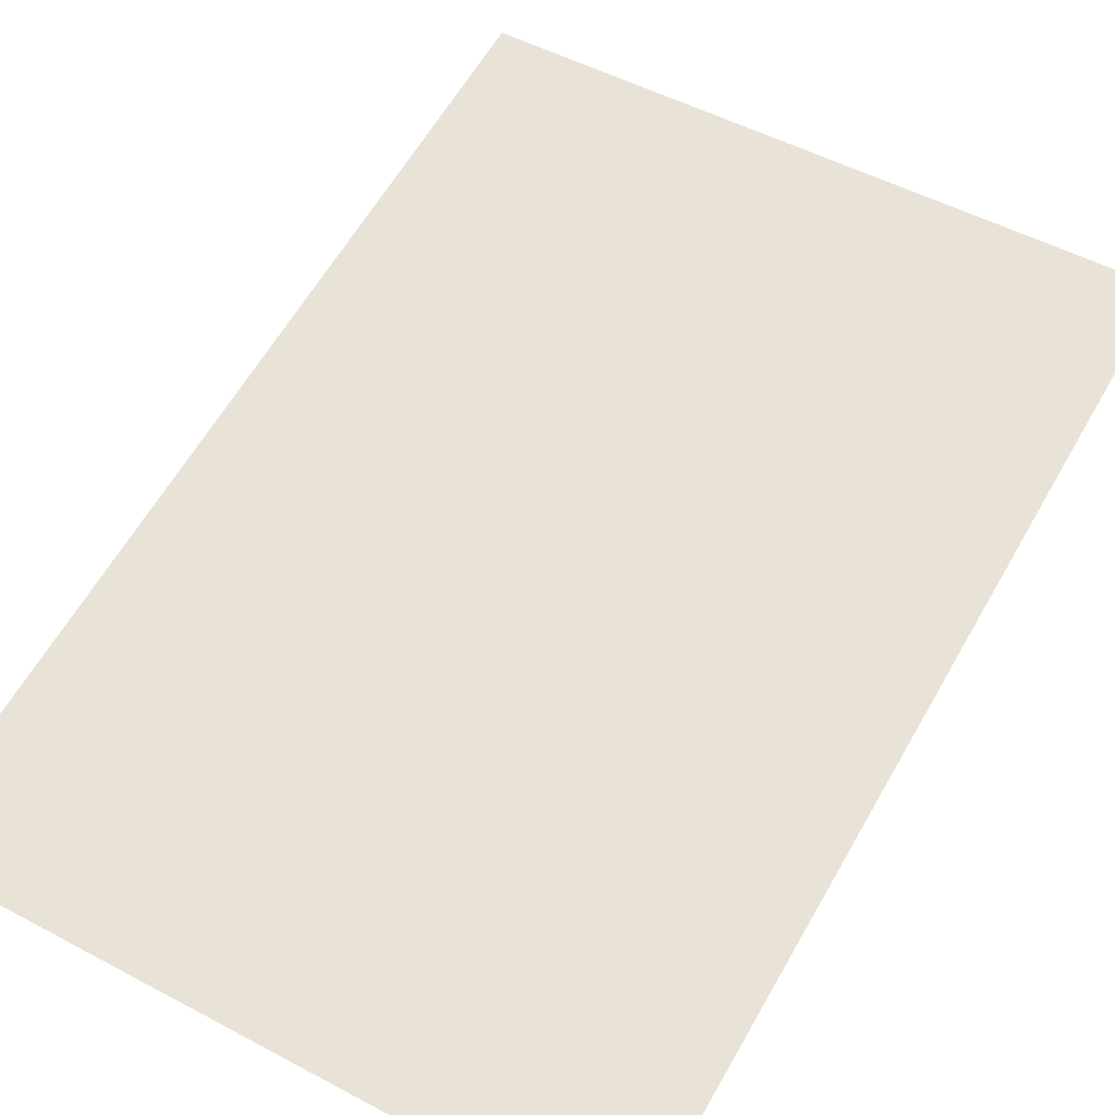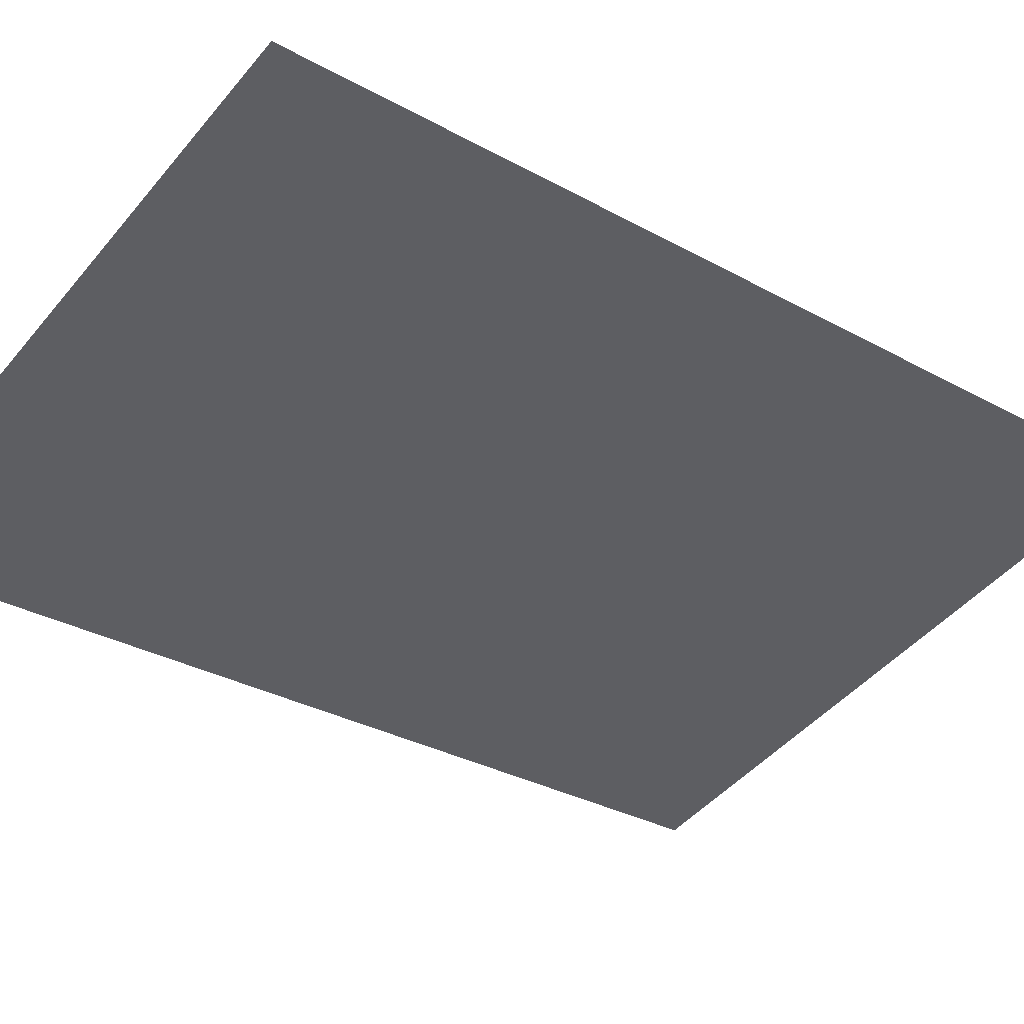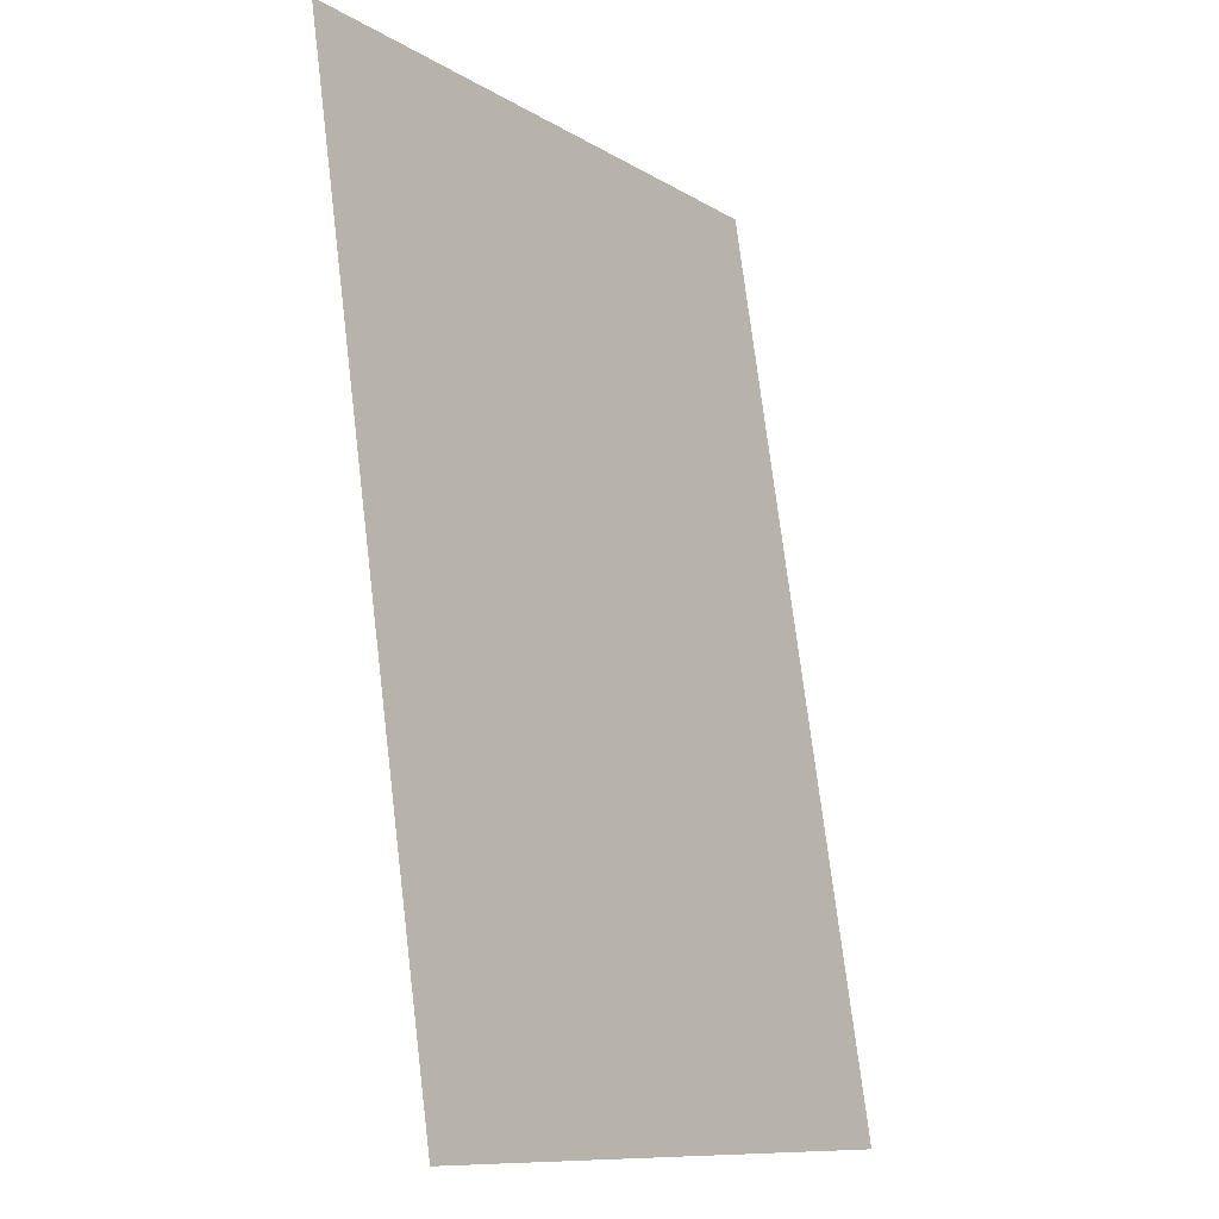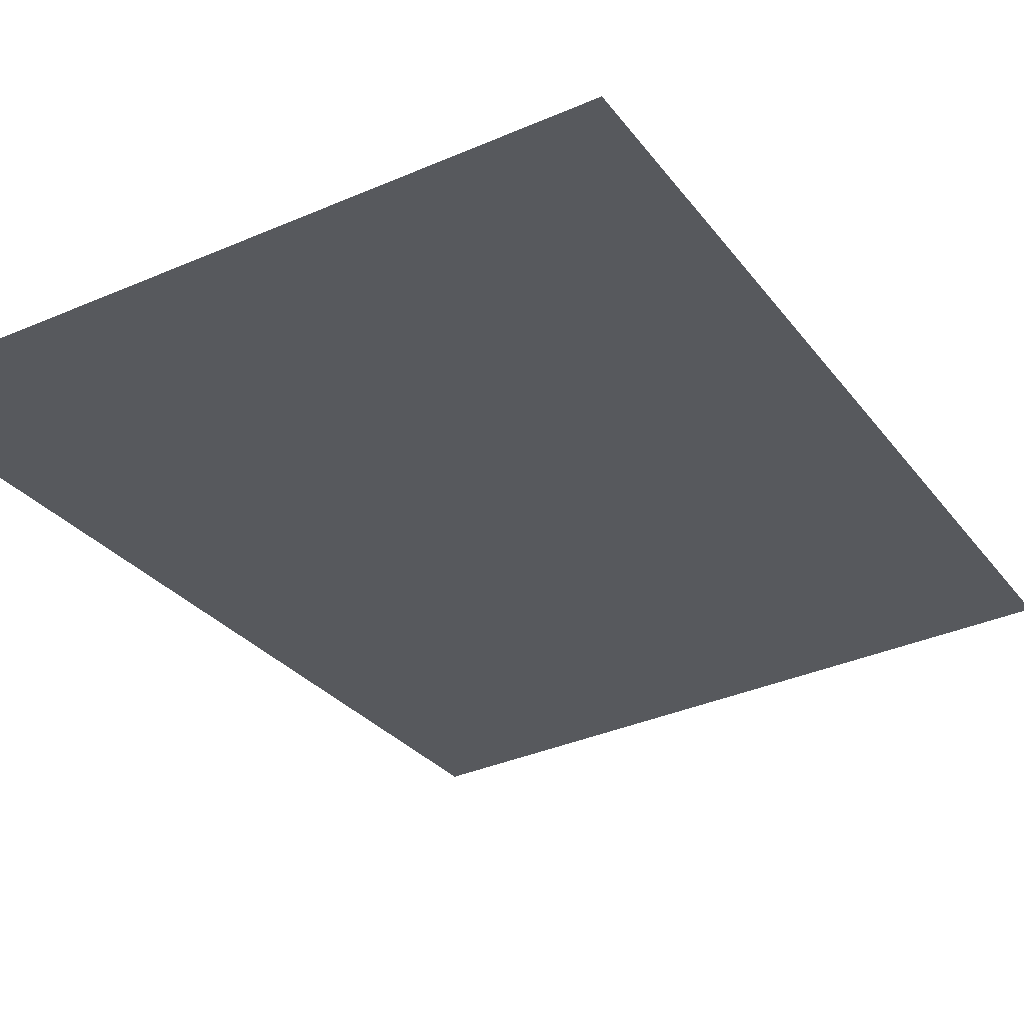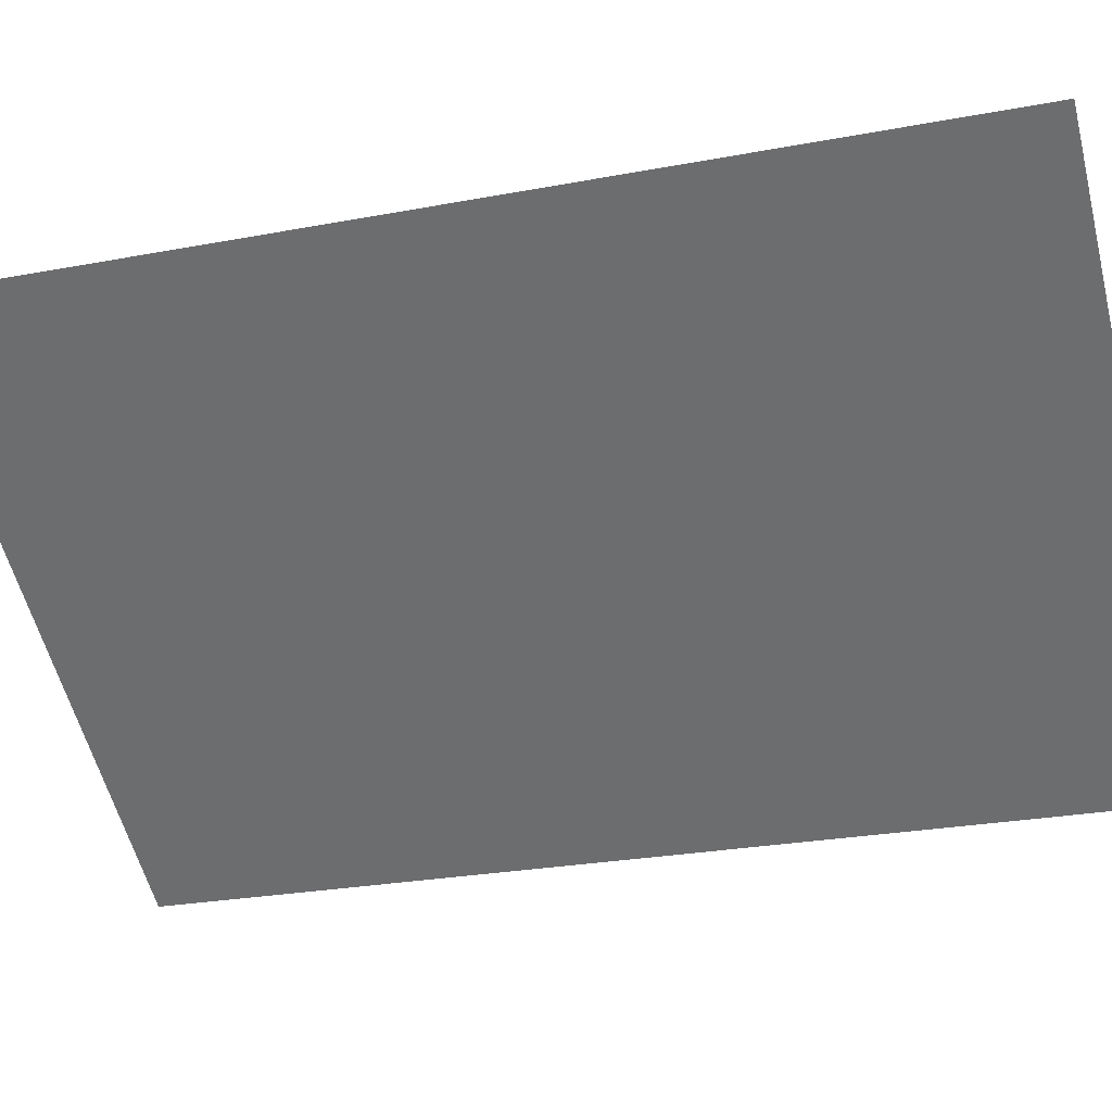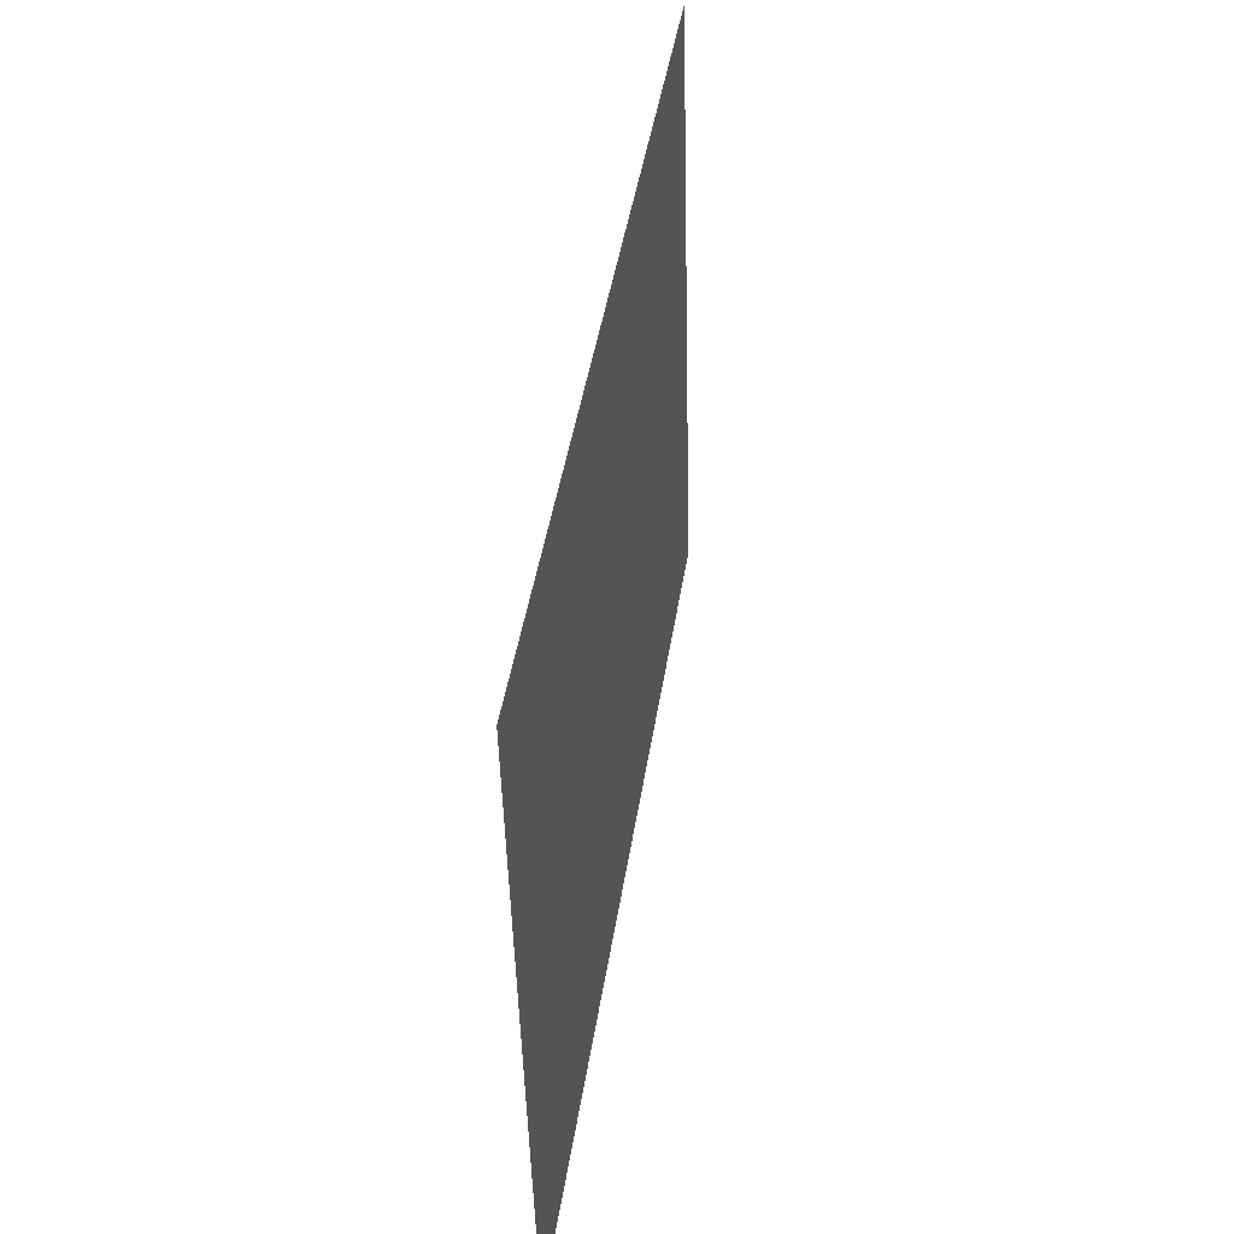
<metadata>
{"format":"obj","ext":"obj","renderer":"f3d","projection":"perspective","resolution":1024,"background":"white","views":[{"elev":51.7,"azim":-150.0,"up":"+Y"},{"elev":-45.6,"azim":-127.1,"up":"+Y"},{"elev":-10.7,"azim":-55.5,"up":"+Z"},{"elev":-37.4,"azim":-151.1,"up":"+Y"},{"elev":-57.2,"azim":104.3,"up":"+Y"},{"elev":-47.9,"azim":91.4,"up":"+Z"}]}
</metadata>
<code>
o Cube.009
v 1.402 1.43 0.02723
v 1.402 1.444 0.1209
v 1.468 1.43 0.02723
v 1.468 1.444 0.1209
f 2 1 3 4

</code>
